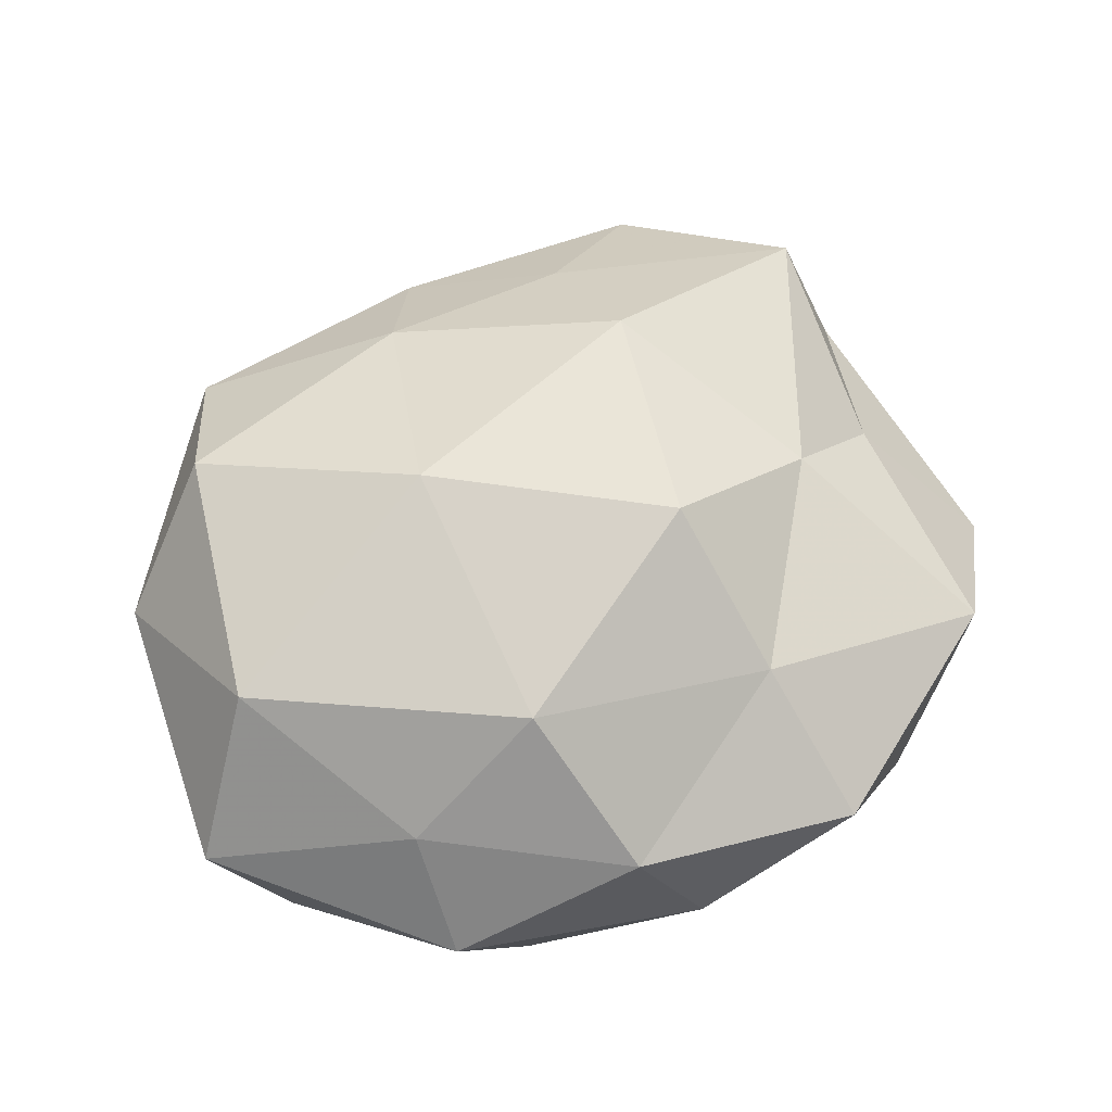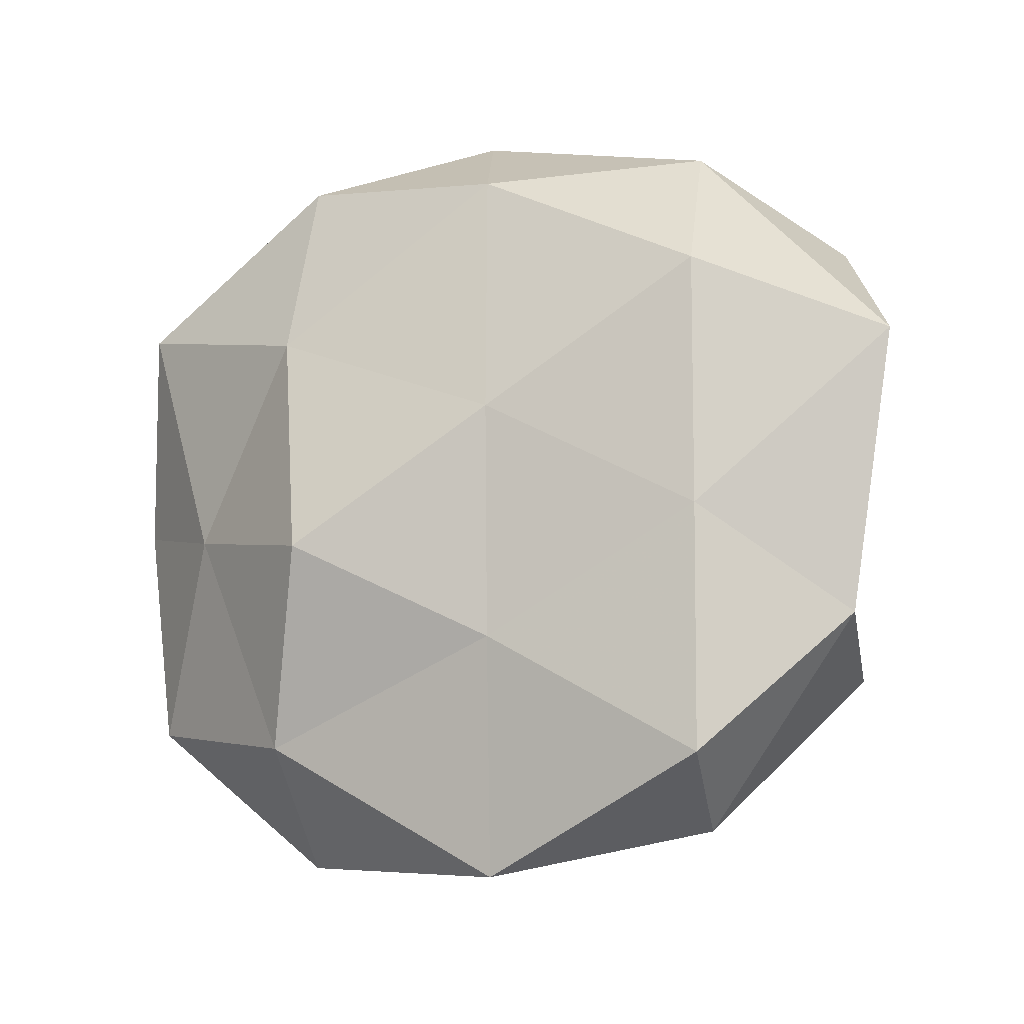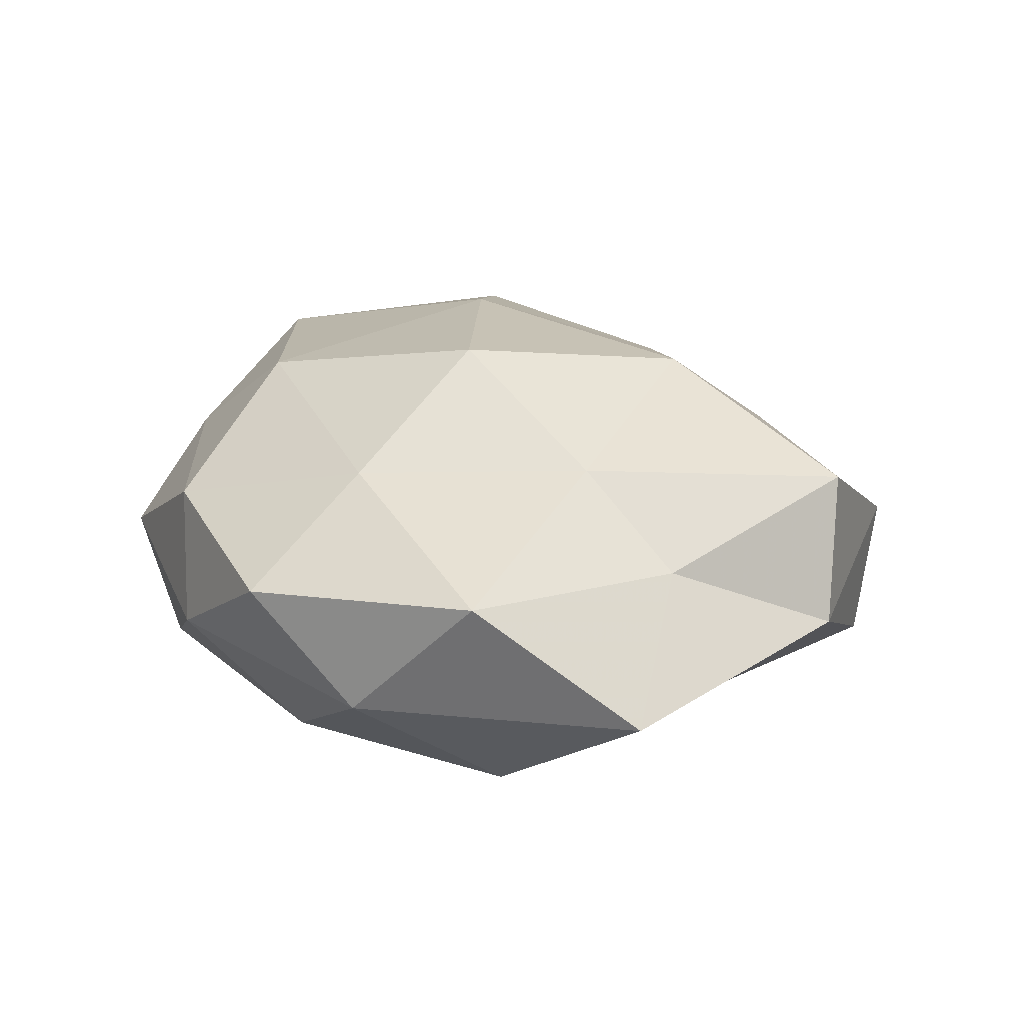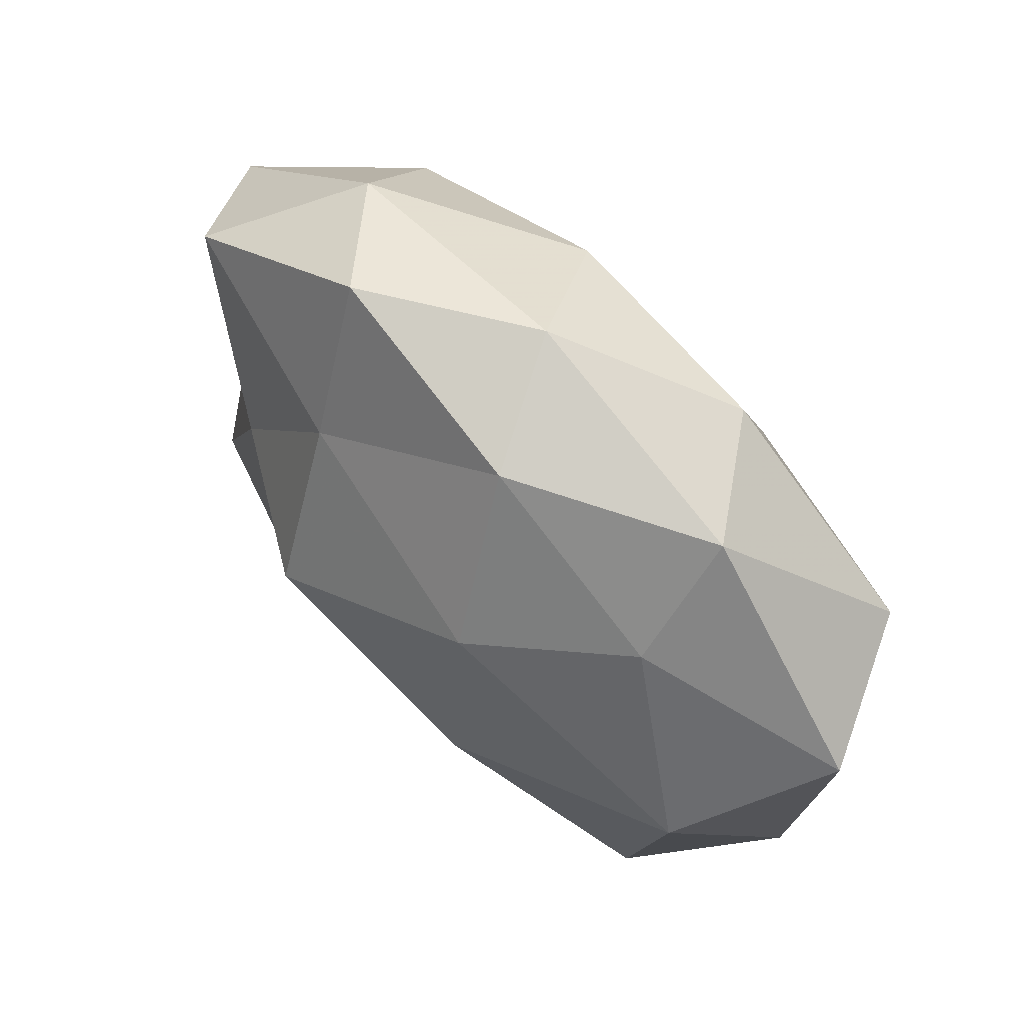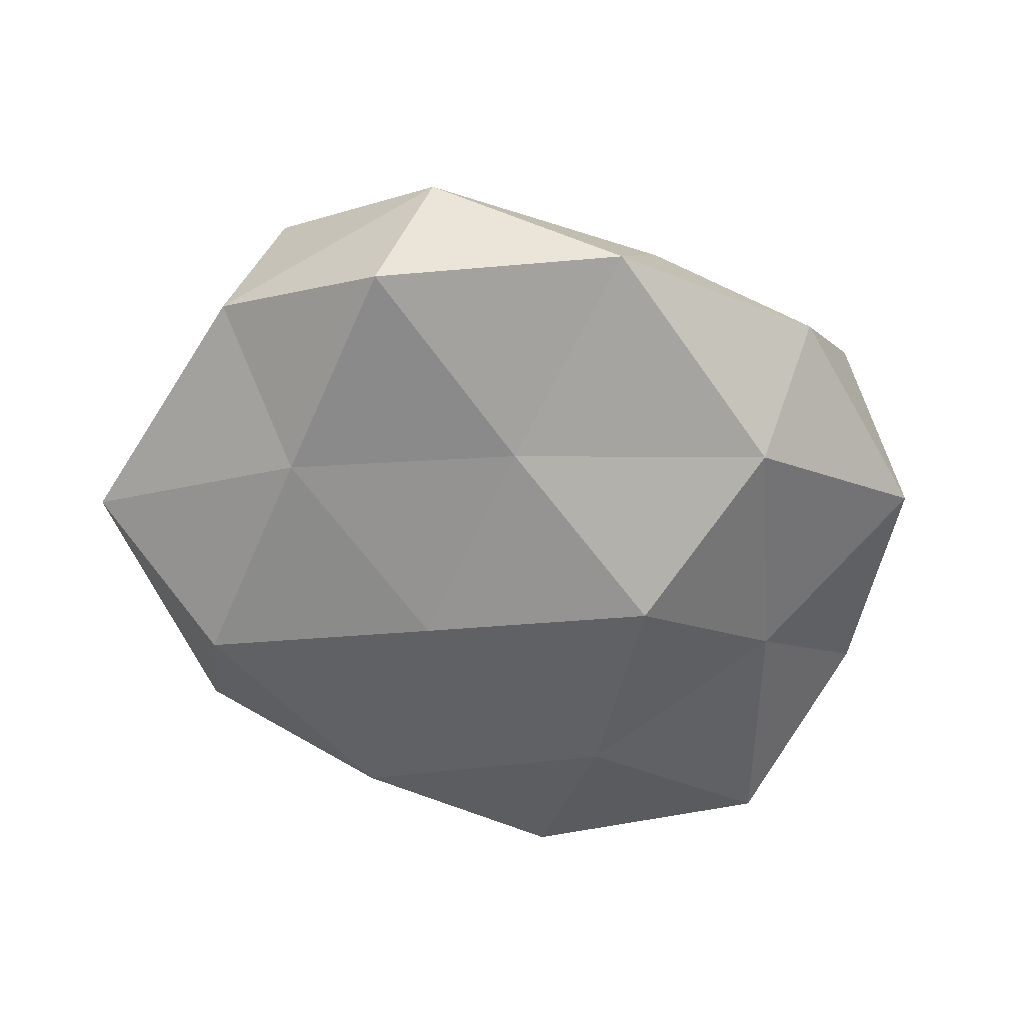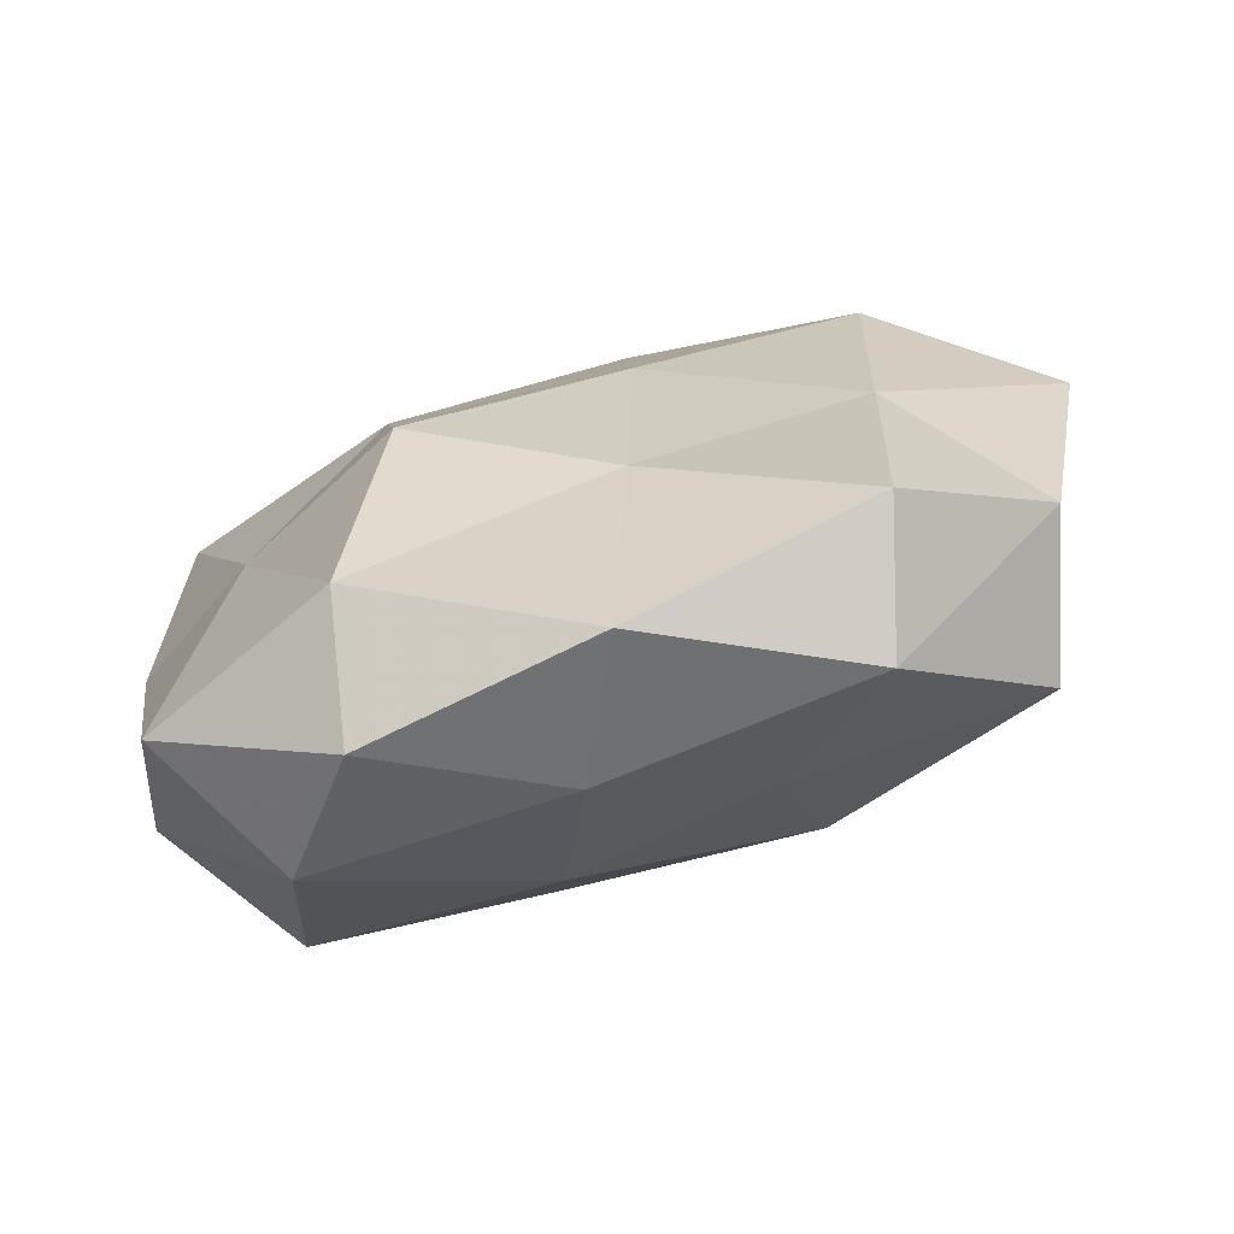
<metadata>
{"format":"obj","ext":"obj","renderer":"f3d","projection":"perspective","resolution":1024,"background":"white","views":[{"elev":64.1,"azim":158.7,"up":"+Z"},{"elev":-16.8,"azim":-151.2,"up":"+Y"},{"elev":21.6,"azim":-119.4,"up":"+Z"},{"elev":70.8,"azim":44.9,"up":"+Y"},{"elev":-54.4,"azim":-20.1,"up":"+Z"},{"elev":-74.9,"azim":-161.9,"up":"+Y"}]}
</metadata>
<code>
v 0.01064 -0.004512 0.02179
v 0.04194 0.01738 0.001596
v 0.003702 0.03545 0.007902
v -0.03764 0.02292 0.0074
v -0.03634 -0.0004697 0.005828
v -0.008386 0.0281 -0.01606
v -0.0182 0.03727 0.005051
v 0.01739 -0.03801 -0.005152
v -0.002355 0.03818 -0.004122
v -0.008258 -0.0189 -0.01567
v -0.01458 0.02342 0.01377
v -0.02367 -0.03644 0.001663
v 0.02203 0.03413 -0.001721
v -0.02727 0.03077 -0.00541
v -0.04032 -0.0173 -0.001628
v 0.03018 -0.01704 0.0156
v 0.001463 -0.03595 0.003667
v 0.02257 0.02533 0.008602
v 0.01322 0.01338 -0.01951
v -0.01429 -0.01464 0.01988
v -0.03046 0.01588 -0.01549
v 0.009696 -0.009212 -0.02272
v -0.04626 0.009366 -0.004803
v -0.02904 -0.007782 -0.01291
v 0.03524 0.02009 -0.0123
v 0.02624 -0.004724 -0.01468
v 0.04067 -0.009238 0.004176
v 0.006594 -0.02523 0.01382
v 0.02604 -0.03109 0.005185
v 0.03911 -0.00044 -0.006525
v -0.004949 -0.04093 -0.009039
v -0.02754 -0.031 -0.01033
v -0.01232 -0.02787 0.01045
v -0.01002 0.003101 -0.01922
v -0.03585 -0.02093 0.01214
v 0.01422 0.03298 -0.01289
v 0.03541 -0.0229 -0.007226
v -0.02653 0.003742 0.01431
v 0.01581 -0.02763 -0.01581
v 0.03387 0.008292 0.01528
v 0.009121 0.02172 0.01869
v -0.01085 0.008671 0.02356
f 9 7 3
f 11 3 7
f 7 4 11
f 9 3 13
f 14 4 7
f 14 9 6
f 14 7 9
f 18 2 13
f 13 3 18
f 21 14 6
f 23 5 4
f 23 4 14
f 23 15 5
f 21 23 14
f 24 15 23
f 21 24 23
f 2 25 13
f 22 19 26
f 19 25 26
f 16 1 28
f 1 20 28
f 29 17 8
f 16 29 27
f 16 28 29
f 28 17 29
f 2 30 25
f 26 25 30
f 27 30 2
f 8 17 31
f 17 12 31
f 15 32 12
f 24 10 32
f 24 32 15
f 32 10 31
f 31 12 32
f 17 33 12
f 28 33 17
f 28 20 33
f 6 19 34
f 21 6 34
f 34 22 10
f 34 19 22
f 34 10 24
f 21 34 24
f 5 15 35
f 15 12 35
f 35 12 33
f 33 20 35
f 6 9 36
f 36 9 13
f 6 36 19
f 13 25 36
f 19 36 25
f 29 8 37
f 29 37 27
f 30 37 26
f 27 37 30
f 4 5 38
f 4 38 11
f 35 38 5
f 20 38 35
f 10 22 39
f 26 39 22
f 31 39 8
f 10 39 31
f 37 8 39
f 37 39 26
f 16 40 1
f 40 2 18
f 27 2 40
f 16 27 40
f 41 3 11
f 41 18 3
f 40 41 1
f 40 18 41
f 1 42 20
f 11 38 42
f 20 42 38
f 1 41 42
f 42 41 11

</code>
